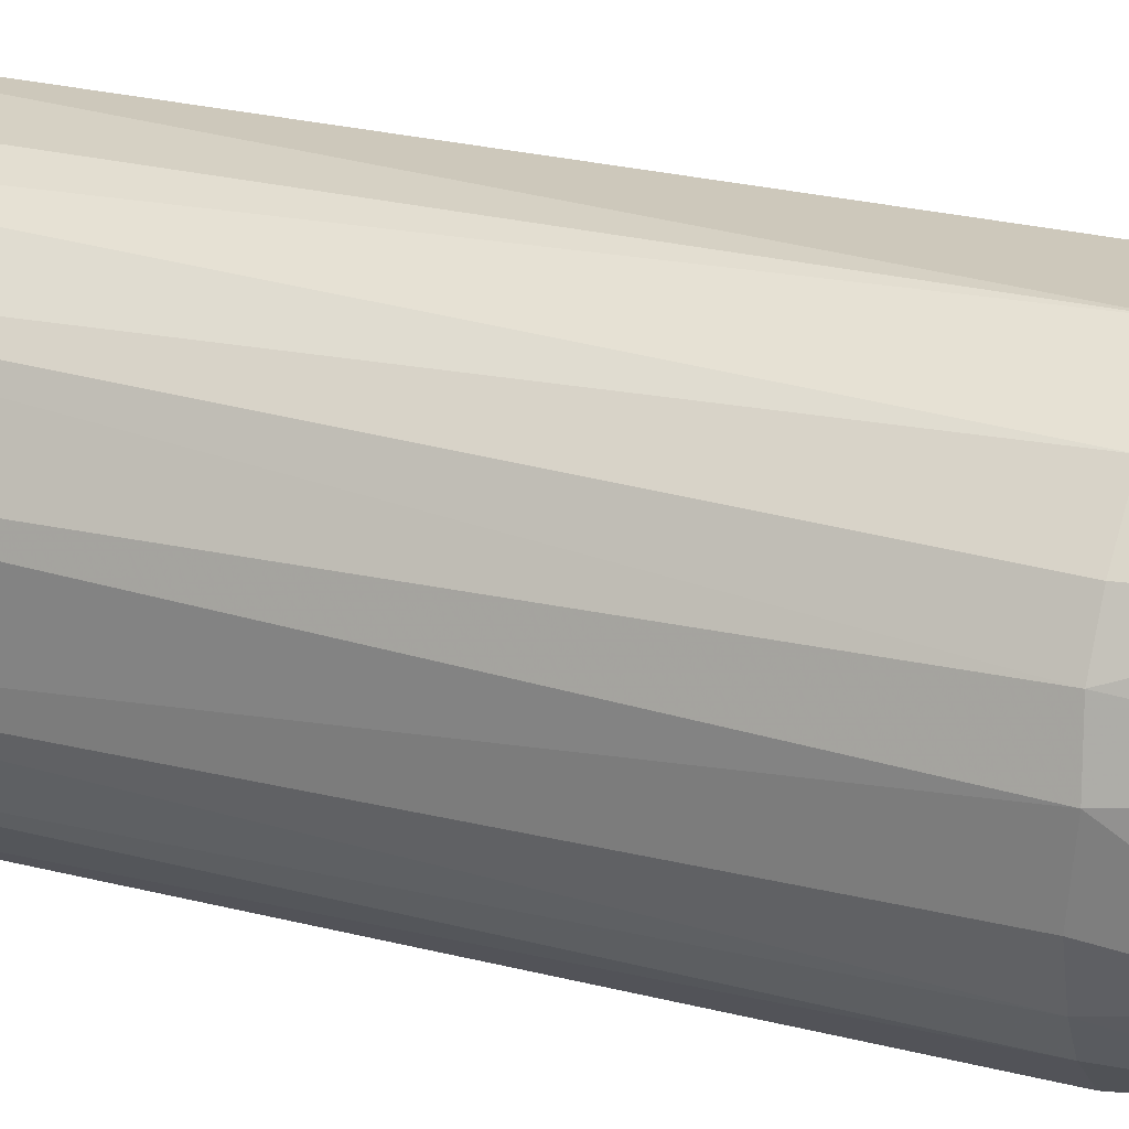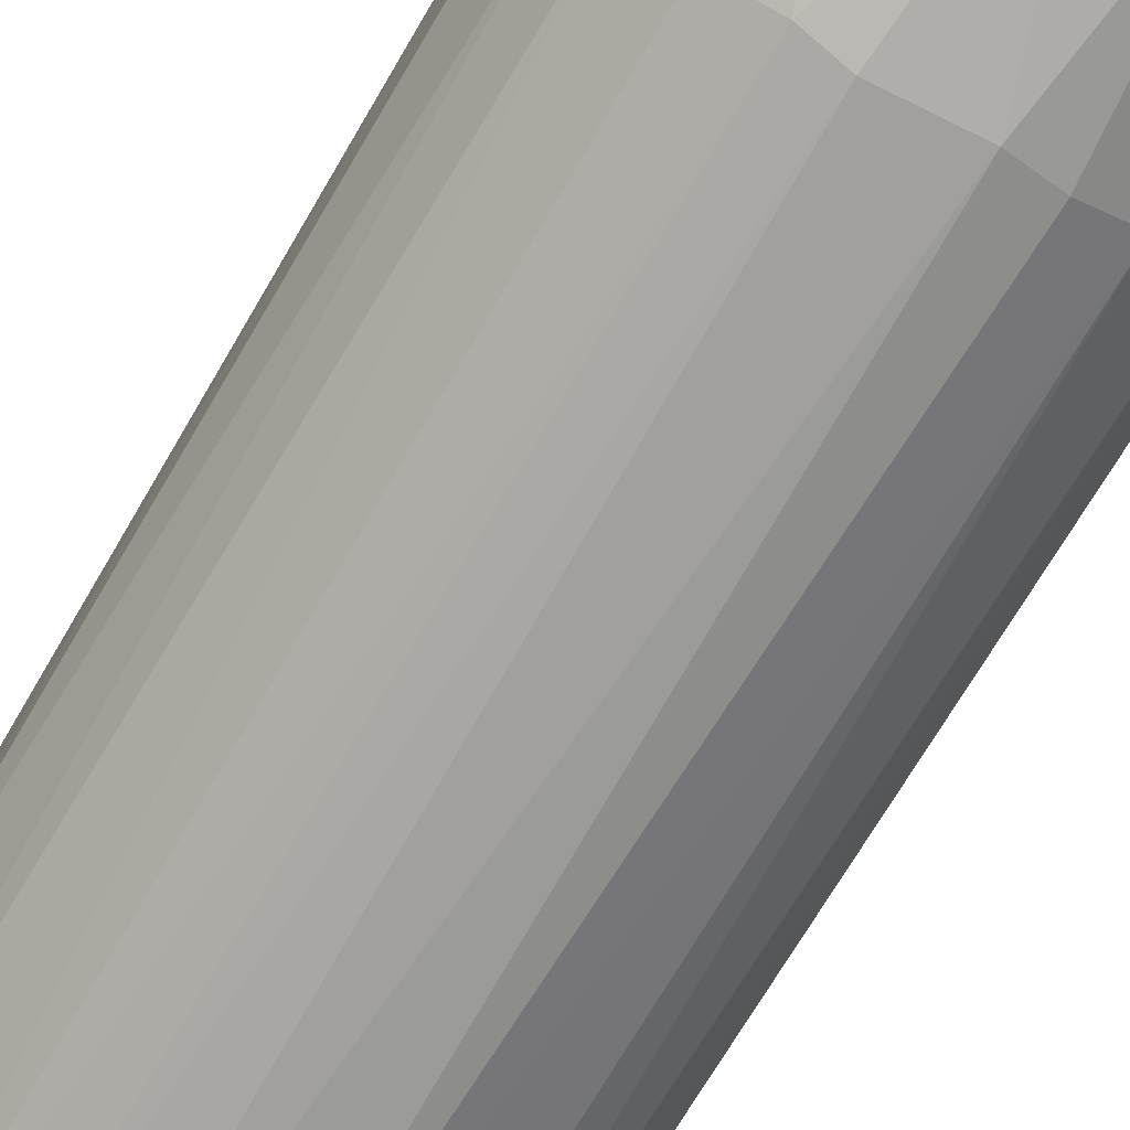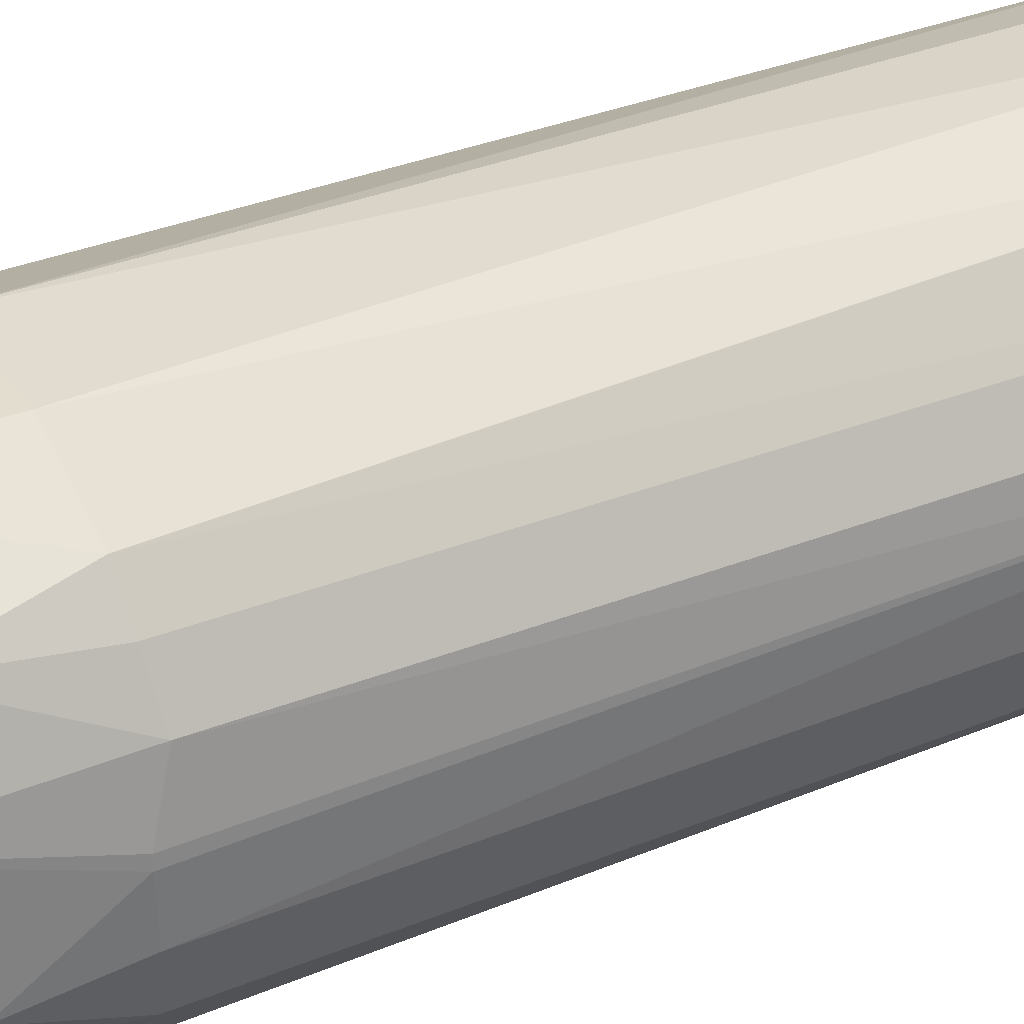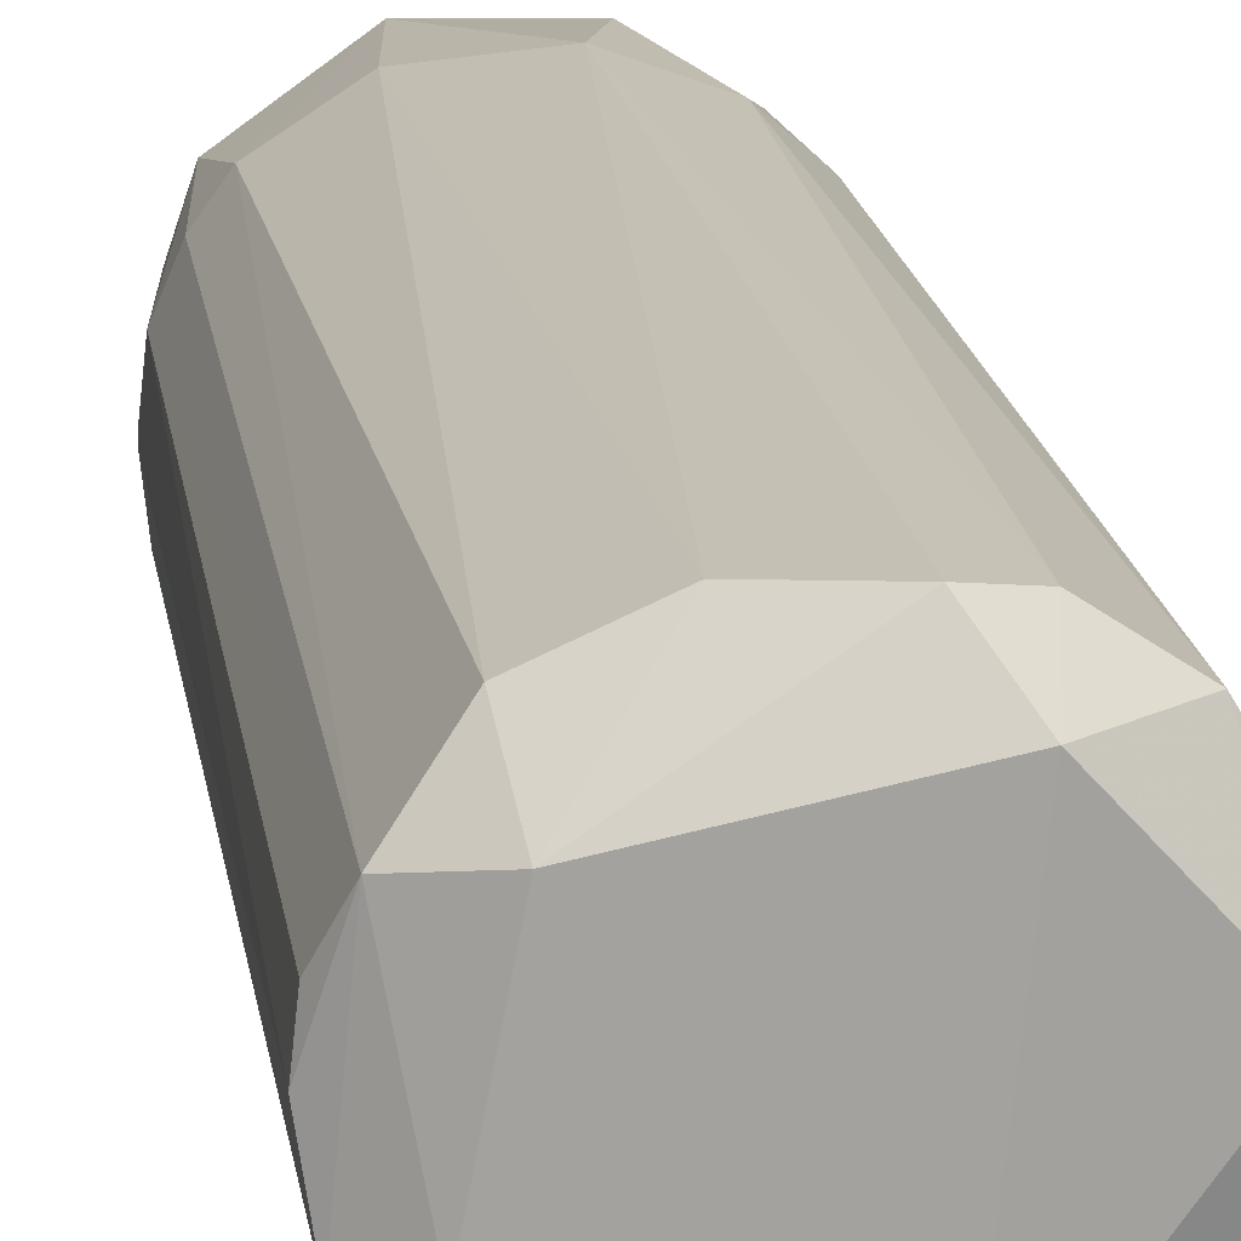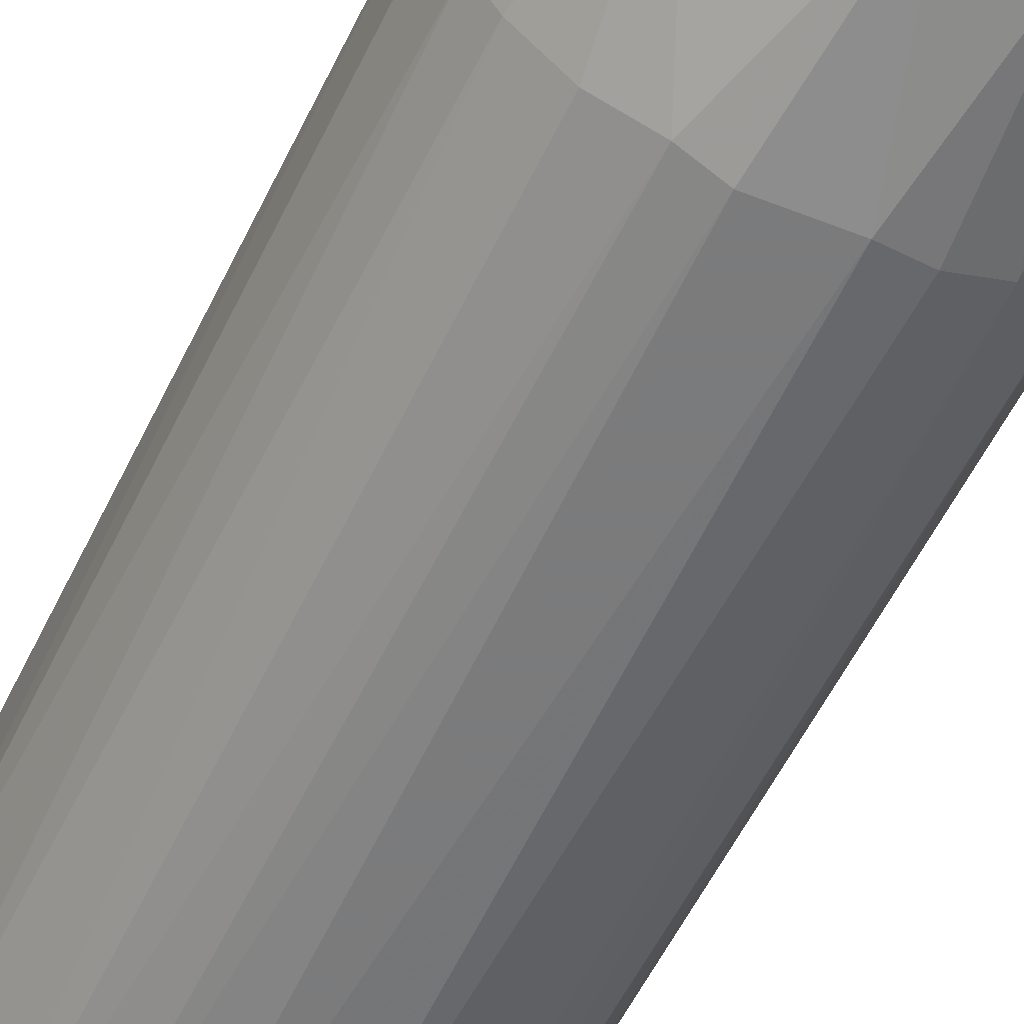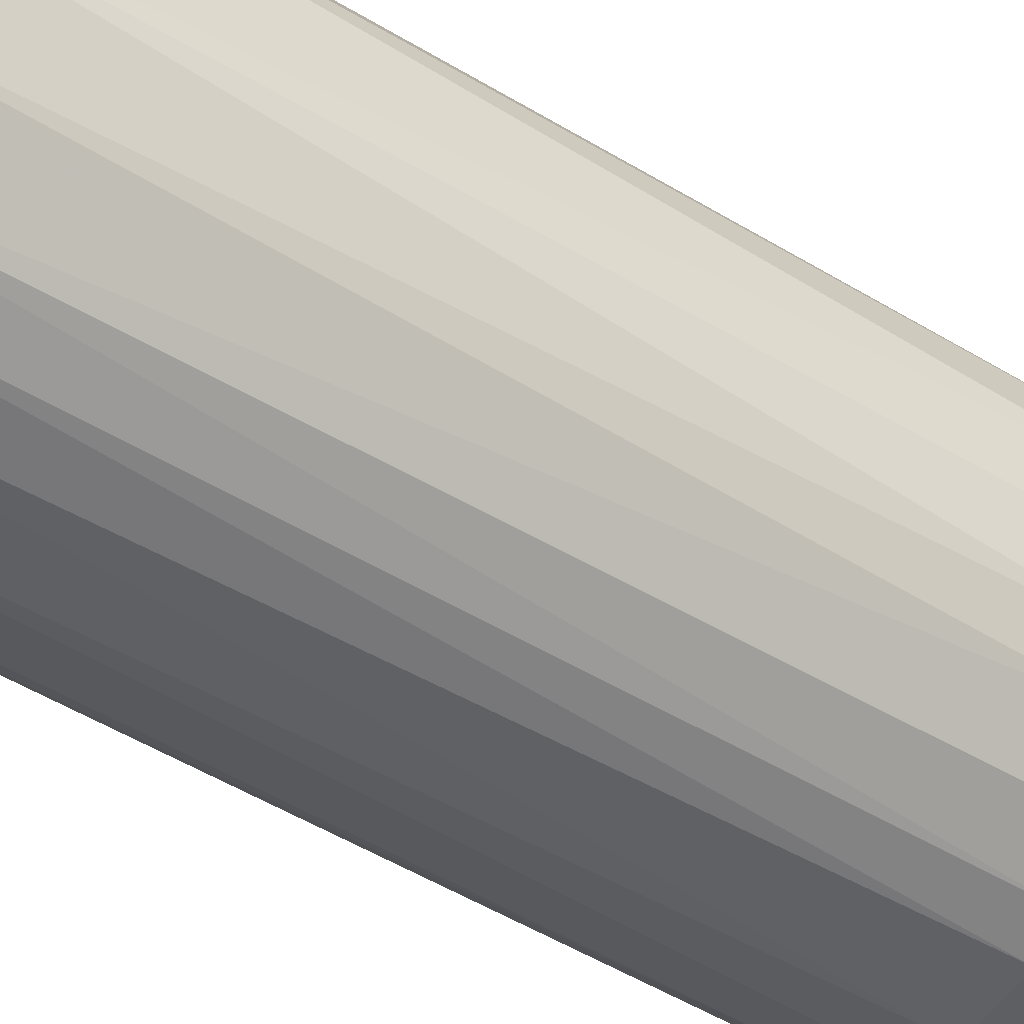
<metadata>
{"format":"obj","ext":"obj","renderer":"f3d","projection":"perspective","resolution":1024,"background":"white","views":[{"elev":27.0,"azim":-68.4,"up":"+Y"},{"elev":-71.6,"azim":-30.6,"up":"+Y"},{"elev":28.8,"azim":57.2,"up":"+Y"},{"elev":18.0,"azim":171.8,"up":"+Y"},{"elev":-58.4,"azim":-26.2,"up":"+Y"},{"elev":-47.3,"azim":-125.2,"up":"+Y"}]}
</metadata>
<code>
o convex_0
v -0.02922 -0.008556 0.07604
v 0.03147 0.000458 0.05717
v 0.03147 -0.001174 0.05717
v -0.02758 0.004556 -0.08959
v 0.008504 -0.0307 -0.08139
v 0.007682 0.0308 -0.08304
v -0.01036 0.02834 0.07933
v 0.00932 -0.02742 0.08424
v 0.02983 -0.0102 -0.08551
v -0.01774 -0.0266 -0.08305
v 0.02491 0.0185 0.07521
v -0.02266 0.0226 -0.08221
v 0.02737 0.01522 -0.08551
v -0.012 -0.02988 0.05555
v -0.02922 0.01358 0.05472
v 0.02654 -0.0184 0.05472
v -0.002975 0.007017 0.0982
v -0.03086 -0.006917 -0.08222
v 0.01178 0.02998 0.05555
v 0.02491 -0.006095 0.08915
v -0.02266 -0.02004 0.07931
v -0.005436 0.0308 -0.08549
v -0.02512 0.009477 0.08915
v 0.01998 -0.02414 -0.0863
v 0.01178 -0.02988 0.05472
v 0.01097 0.02178 0.0908
v 0.01998 0.02506 -0.08221
v -0.005436 -0.01922 0.09409
v -0.02594 -0.01922 0.05472
v 0.01835 0.01686 -0.09042
v -0.03004 0.0103 -0.08387
v -0.006258 -0.02413 -0.09042
v -0.01774 0.0267 0.05472
v -0.004614 0.03163 0.05472
v -0.03168 0.005379 0.05553
v -0.002975 -0.03153 -0.08221
v 0.03065 0.007839 -0.08222
v -0.02594 -0.01758 -0.08632
v 0.02737 0.01686 0.05553
v 0.005222 -0.03153 0.05555
v -0.01282 0.02916 -0.08221
v -0.003798 -0.02824 0.08424
v -0.01938 -0.005279 0.09409
v 0.01178 -0.002813 0.09737
v -0.03168 -0.005279 0.05472
v 0.02327 0.0226 0.05553
v -0.009534 0.0226 0.0908
v 0.008504 0.02834 0.08179
v -0.01118 0.0226 -0.09042
v 0.02327 -0.008556 -0.09044
v 0.029 -0.01184 0.07111
v 0.02737 0.007017 0.08507
v -0.02266 0.02096 0.07604
v 0.01916 -0.02578 0.05472
v 0.01835 -0.02004 0.08753
v 0.02491 -0.02004 -0.08221
v 0.03065 0.009477 0.05472
v -0.01938 -0.02578 0.05472
v 0.03147 0.00128 -0.08304
v -0.02512 0.02014 0.05472
v -0.006258 -0.03153 0.05472
v -0.02922 -0.01348 0.05472
v 0.03065 -0.009378 0.05636
v -0.01118 -0.02988 -0.08221
f 36 61 64
f 6 19 27
f 22 6 30
f 6 27 30
f 27 13 30
f 12 4 31
f 15 12 31
f 4 18 31
f 24 5 32
f 19 6 34
f 6 22 34
f 33 7 34
f 1 23 35
f 23 15 35
f 15 31 35
f 31 18 35
f 32 5 36
f 18 4 38
f 10 29 38
f 4 32 38
f 32 10 38
f 25 8 40
f 5 25 40
f 36 5 40
f 12 33 41
f 34 22 41
f 33 34 41
f 21 14 42
f 8 28 42
f 28 21 42
f 40 8 42
f 1 21 43
f 23 1 43
f 17 23 43
f 28 17 43
f 21 28 43
f 26 17 44
f 17 28 44
f 1 35 45
f 35 18 45
f 13 27 46
f 27 19 46
f 11 39 46
f 39 13 46
f 23 17 47
f 17 26 47
f 47 26 48
f 26 11 48
f 19 34 48
f 34 7 48
f 11 46 48
f 46 19 48
f 7 47 48
f 4 12 49
f 22 30 49
f 32 4 49
f 12 41 49
f 41 22 49
f 13 9 50
f 9 24 50
f 30 13 50
f 24 32 50
f 49 30 50
f 32 49 50
f 20 51 52
f 3 2 52
f 11 26 52
f 44 20 52
f 26 44 52
f 51 3 52
f 15 23 53
f 7 33 53
f 47 7 53
f 23 47 53
f 5 24 54
f 8 25 54
f 25 5 54
f 28 8 55
f 20 44 55
f 44 28 55
f 16 51 55
f 51 20 55
f 54 16 55
f 8 54 55
f 9 16 56
f 24 9 56
f 54 24 56
f 16 54 56
f 37 13 57
f 39 11 57
f 13 39 57
f 52 2 57
f 11 52 57
f 10 14 58
f 14 21 58
f 29 10 58
f 21 29 58
f 2 3 59
f 9 13 59
f 13 37 59
f 57 2 59
f 37 57 59
f 12 15 60
f 33 12 60
f 15 53 60
f 53 33 60
f 36 40 61
f 42 14 61
f 40 42 61
f 21 1 62
f 29 21 62
f 18 38 62
f 38 29 62
f 1 45 62
f 45 18 62
f 16 9 63
f 3 51 63
f 51 16 63
f 59 3 63
f 9 59 63
f 14 10 64
f 10 32 64
f 32 36 64
f 61 14 64

</code>
